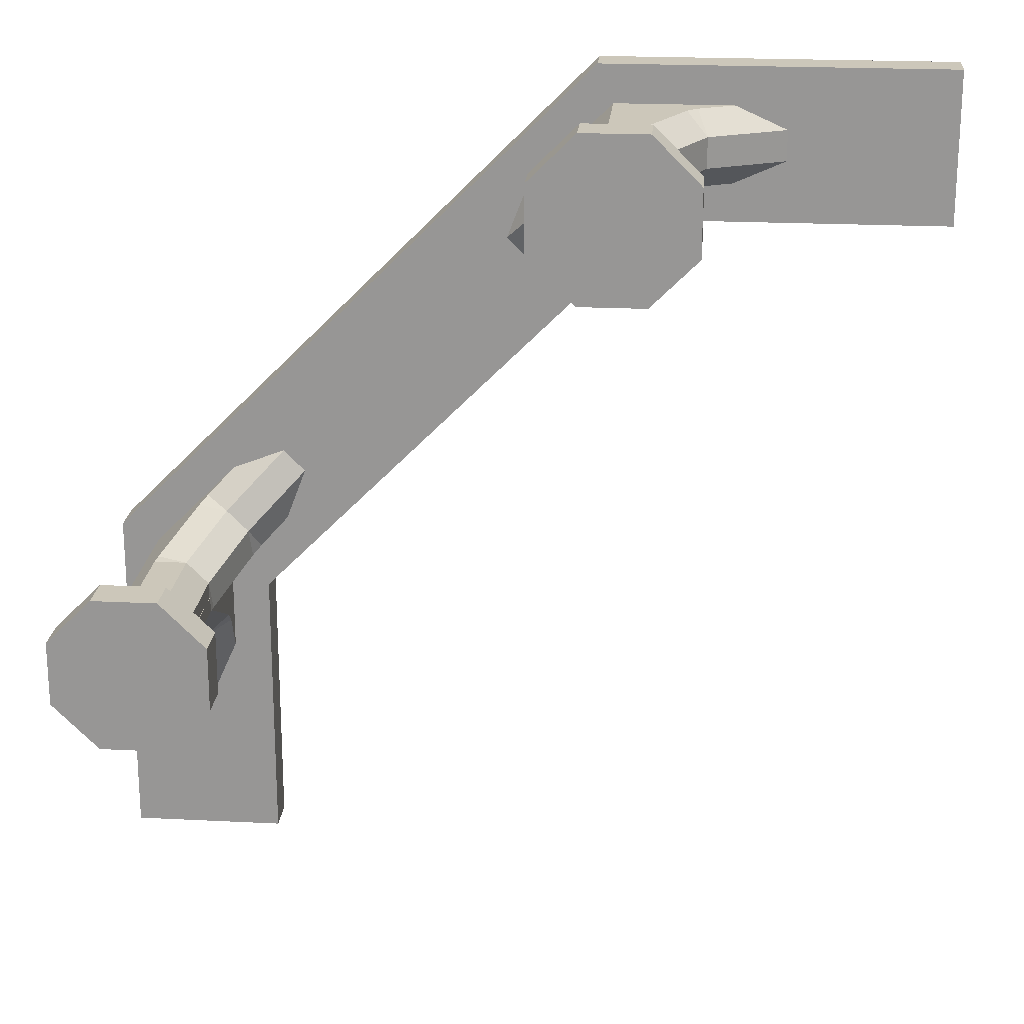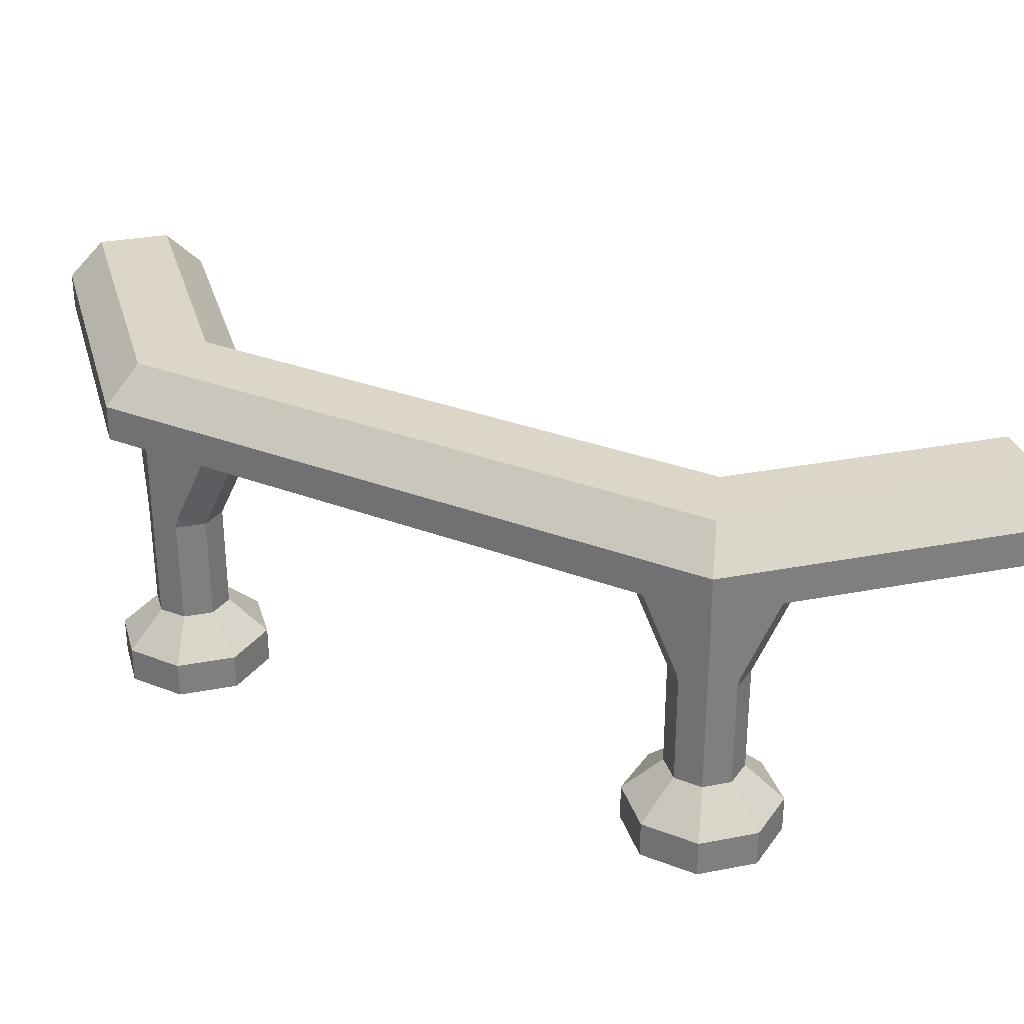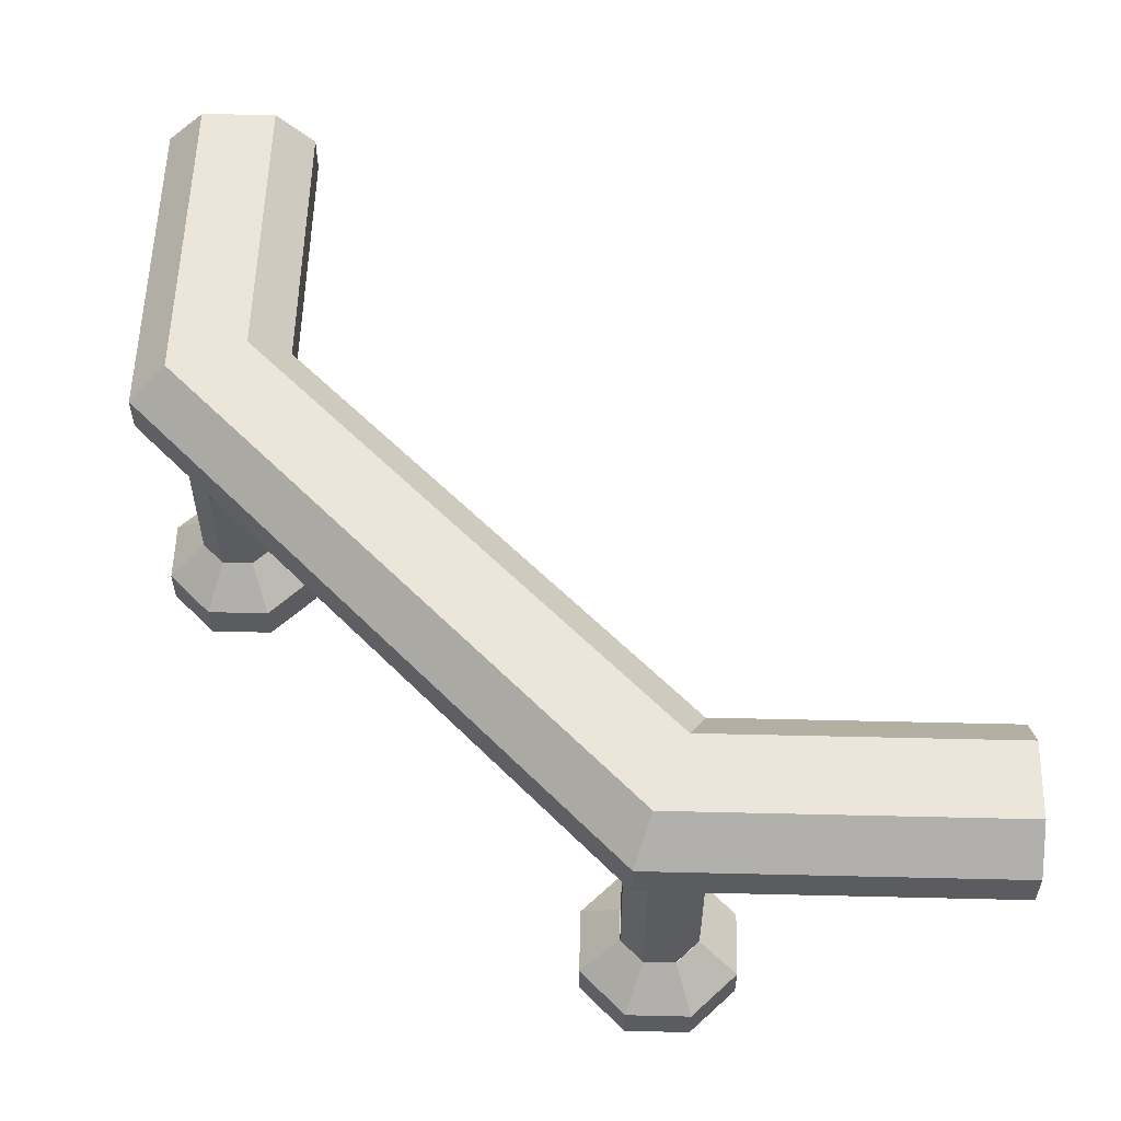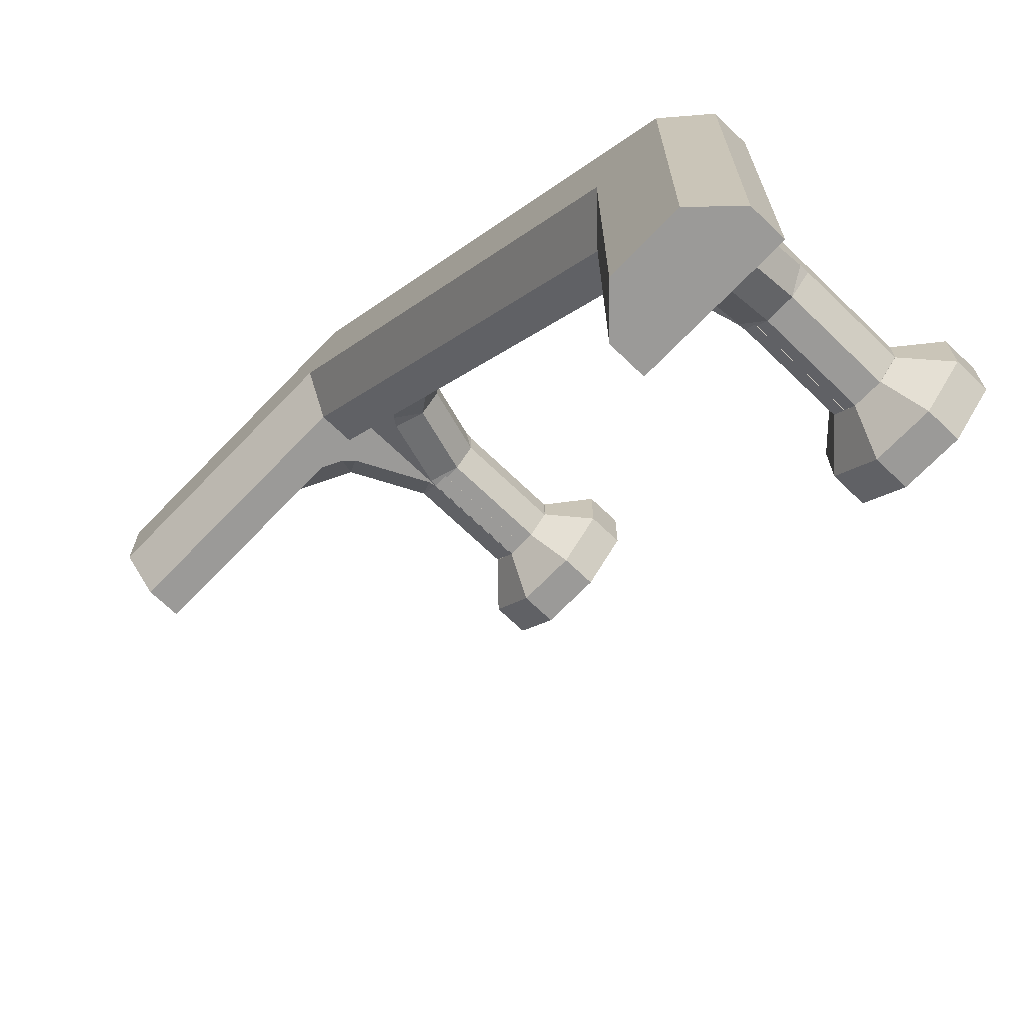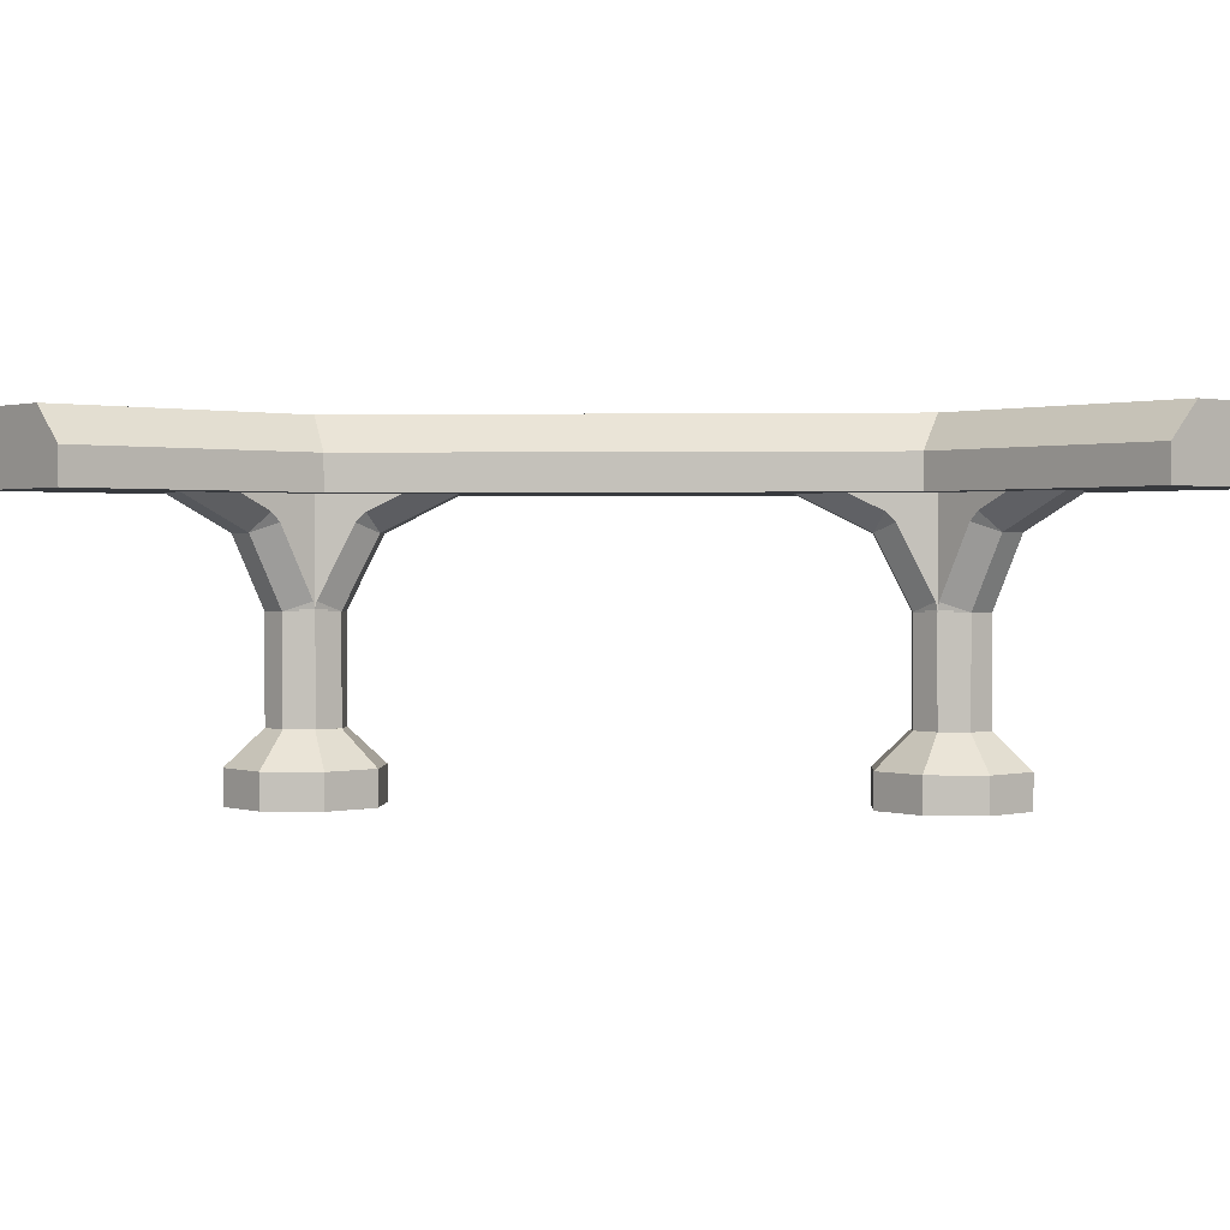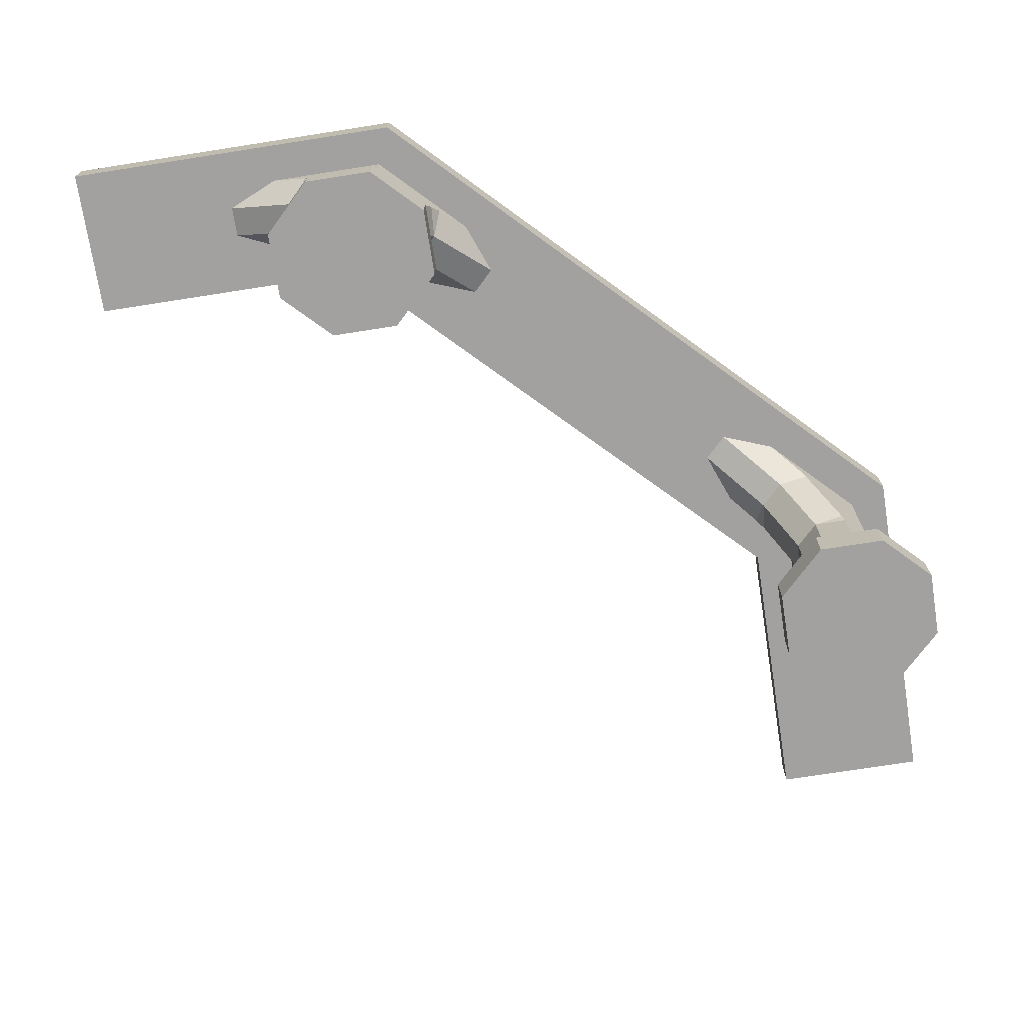
<metadata>
{"format":"obj","ext":"obj","renderer":"f3d","projection":"perspective","resolution":1024,"background":"white","views":[{"elev":21.3,"azim":5.1,"up":"+Z"},{"elev":30.2,"azim":-15.7,"up":"+Y"},{"elev":56.1,"azim":1.4,"up":"+Y"},{"elev":-69.3,"azim":-134.0,"up":"+Z"},{"elev":1.2,"azim":138.7,"up":"+Y"},{"elev":-72.2,"azim":-81.1,"up":"+Y"}]}
</metadata>
<code>
o object1
g object1
v -0.5414 0 -0.1858
v -0.5414 0.05 -0.1858
v -0.6 0.05 -0.1272
v -0.6 0 -0.1272
v -0.6 0 -0.04437
v -0.6 0.05 -0.04437
v -0.55 0.1 -0.1058
v -0.55 0.1 -0.1065
v -0.55 0.1 -0.06508
v -0.52 0.1 -0.1358
v -0.5207 0.1 -0.1358
v -0.48 0.1 -0.1358
v -0.4793 0.1 -0.1358
v -0.4586 0.05 -0.1858
v -0.4646 0.1 -0.1211
v -0.4505 0.1 -0.107
v -0.45 0.1 -0.1065
v -0.4 0.05 -0.1272
v -0.4586 0 -0.1858
v -0.4 0 -0.1272
v -0.4 0.05 -0.04437
v -0.4 0 -0.04437
v -0.4586 0 0.01421
v -0.4586 0.05 0.01421
v -0.5414 0 0.01421
v -0.5414 0.05 0.01421
v -0.5207 0.1 -0.03579
v -0.4793 0.1 -0.03579
v -0.4788 0.1 -0.03629
v -0.5212 0.1 -0.03629
v -0.5212 0.25 -0.03629
v -0.4788 0.25 -0.03629
v -0.55 0.4 -0.06508
v -0.5354 0.1 -0.05043
v -0.519 0.2634 -0.03405
v -0.4836 0.3634 0.001306
v -0.4741 0.3768 0.01079
v -0.4414 0.4 0.04356
v -0.5354 0.4 -0.05043
v -0.55 0.4 -0.108
v -0.55 0.4 -0.2187
v -0.52 0.4 -0.2858
v -0.48 0.4 -0.2858
v -0.45 0.4 -0.2187
v -0.45 0.4 -0.108
v -0.3808 0.4 -0.108
v -0.4 0.4 -0.1272
v -0.4 0.4 -0.5
v -0.6 0.4 -0.5
v -0.6 0.4 -0.108
v -0.45 0.4 -0.1065
v -0.4293 0.4 -0.08579
v -0.3707 0.4 -0.02715
v -0.3444 0.4 0.04149
v -0.3727 0.4 0.06978
v -0.55 0.4 -0.08579
v -0.6 0.4 -0.04437
v -0.2172 0.4 0.3385
v 0.04437 0.4 0.6
v 0.108 0.4 0.6
v 0.108 0.4 0.55
v 0.08579 0.4 0.55
v 0.06508 0.4 0.55
v 0.05043 0.4 0.5354
v -0.04356 0.4 0.4414
v -0.06978 0.4 0.3727
v -0.04149 0.4 0.3444
v 0.02715 0.4 0.3707
v 0.1065 0.4 0.45
v 0.108 0.4 0.45
v 0.108 0.4 0.3808
v -0.07574 0.4 0.1971
v 0.1358 0.4 0.45
v 0.2187 0.4 0.45
v 0.2858 0.4 0.48
v 0.2858 0.4 0.52
v 0.2187 0.4 0.55
v 0.5 0.4 0.6
v 0.5 0.4 0.4
v 0.1272 0.4 0.4
v -0.52 0.35 -0.1858
v -0.55 0.3768 -0.1724
v -0.55 0.3634 -0.159
v -0.52 0.25 -0.1358
v -0.55 0.2634 -0.109
v -0.55 0.25 -0.1058
v -0.48 0.35 -0.1858
v -0.48 0.25 -0.1358
v -0.45 0.3634 -0.159
v -0.45 0.2634 -0.109
v -0.45 0.3768 -0.1724
v -0.45 0.253 -0.1065
v -0.4646 0.253 -0.1211
v -0.465 0.25 -0.1208
v -0.465 0.1 -0.1208
v -0.4483 0.2634 -0.1048
v -0.4034 0.3768 -0.05992
v -0.4129 0.3634 -0.0694
v -0.4505 0.25 -0.08579
v -0.45 0.253 -0.08579
v -0.4505 0.25 -0.06457
v -0.45 0.1 -0.08579
v -0.4505 0.1 -0.08579
v -0.45 0.1 -0.06508
v -0.4505 0.1 -0.06457
v -0.45 0.25 -0.1058
v -0.45 0.1 -0.1058
v -0.4505 0.25 -0.1063
v -0.4505 0.25 -0.107
v -0.4505 0.1 -0.1063
v -0.4151 0.35 -0.02922
v -0.4434 0.35 -0.0009336
v 0.03405 0.2634 0.519
v 0.03629 0.25 0.5212
v 0.03629 0.1 0.5212
v 0.06508 0.1 0.55
v -0.01079 0.3768 0.4741
v -0.001306 0.3634 0.4836
v 0.03629 0.25 0.4788
v 0.0009336 0.35 0.4434
v 0.02922 0.35 0.4151
v 0.06457 0.25 0.4505
v 0.03629 0.1 0.4788
v 0.06457 0.1 0.4505
v 0.08579 0.25 0.4505
v 0.08579 0.1 0.4505
v 0.1048 0.2634 0.4483
v 0.1065 0.253 0.45
v 0.08579 0.253 0.45
v 0.08579 0.1 0.45
v 0.1058 0.25 0.45
v 0.1058 0.1 0.45
v 0.04437 0.05 0.4
v 0.06508 0.1 0.45
v 0.1065 0.1 0.45
v 0.1272 0.05 0.4
v 0.04437 0 0.4
v 0.1272 0 0.4
v 0.1858 0.05 0.4586
v 0.1858 0 0.4586
v 0.1858 0 0.5414
v 0.1858 0.05 0.5414
v 0.1272 0 0.6
v 0.1272 0.05 0.6
v 0.04437 0.05 0.6
v 0.04437 0 0.6
v 0.08579 0 0.6
v 0.08579 0.05 0.6
v -0.01421 0 0.5414
v -0.01421 0.05 0.5414
v -0.01421 0 0.4586
v -0.01421 0.05 0.4586
v 0.03579 0.1 0.4793
v 0.03579 0.1 0.5207
v 0.1065 0.1 0.55
v 0.1058 0.1 0.55
v 0.08579 0.1 0.55
v 0.1358 0.1 0.5207
v 0.1358 0.1 0.52
v 0.1058 0.25 0.55
v 0.1358 0.25 0.52
v 0.109 0.2634 0.55
v 0.1858 0.35 0.52
v 0.159 0.3634 0.55
v 0.1724 0.3768 0.55
v 0.1858 0.35 0.48
v 0.1358 0.25 0.48
v 0.159 0.3634 0.45
v 0.109 0.2634 0.45
v 0.1724 0.3768 0.45
v 0.1208 0.25 0.465
v 0.1211 0.253 0.4646
v 0.1211 0.1 0.4646
v 0.1208 0.1 0.465
v 0.1358 0.1 0.4793
v 0.1358 0.1 0.48
v 0.107 0.25 0.4505
v 0.107 0.1 0.4505
v 0.1063 0.25 0.4505
v 0.1063 0.1 0.4505
v 0.0694 0.3634 0.4129
v 0.05992 0.3768 0.4034
v -0.6 0.45 -0.04437
v -0.6 0.45 -0.5
v -0.55 0.5 -0.08579
v -0.55 0.5 -0.5
v -0.55 0.5 -0.06508
v -0.45 0.5 -0.5
v -0.45 0.5 -0.1065
v 0.1065 0.5 0.45
v 0.5 0.5 0.45
v 0.5 0.5 0.55
v 0.06508 0.5 0.55
v 0.05043 0.5 0.5354
v -0.4 0.45 -0.1272
v -0.4 0.45 -0.5
v -0.07574 0.45 0.1971
v 0.1272 0.45 0.4
v 0.5 0.45 0.4
v 0.04437 0.45 0.6
v 0.5 0.45 0.6
v -0.2172 0.45 0.3385
v -0.5707 0.05 -0.01508
v -0.5707 0 -0.01508
f 4 3 1
f 3 2 1
f 6 3 5
f 3 4 5
f 6 9 7
f 7 8 3
f 3 6 7
f 10 11 8
f 8 7 10
f 14 2 11
f 11 10 14
f 10 12 14
f 12 13 14
f 14 13 15
f 18 14 16
f 16 17 18
f 14 15 16
f 18 20 14
f 20 19 14
f 22 20 21
f 20 18 21
f 22 21 23
f 21 24 23
f 23 24 25
f 24 26 25
f 27 26 24
f 27 24 28
f 30 27 28
f 28 29 30
f 31 30 32
f 30 29 32
f 37 38 39
f 35 39 33
f 9 31 35
f 34 30 31
f 9 34 31
f 35 33 9
f 35 36 39
f 36 37 39
f 47 46 45
f 52 51 45
f 54 46 72
f 72 68 67
f 67 57 38
f 57 39 38
f 57 33 39
f 50 56 33
f 50 40 56
f 41 50 49
f 49 43 42
f 48 44 43
f 49 48 43
f 42 41 49
f 41 40 50
f 57 50 33
f 38 55 67
f 67 58 57
f 66 65 58
f 65 64 59
f 63 60 59
f 78 60 77
f 78 76 75
f 75 74 79
f 74 80 79
f 73 70 80
f 71 70 69
f 70 71 80
f 74 73 80
f 78 77 76
f 75 79 78
f 60 61 77
f 62 61 60
f 63 62 60
f 64 63 59
f 65 59 58
f 67 66 58
f 71 69 68
f 72 71 68
f 55 54 67
f 54 72 67
f 54 53 46
f 53 52 46
f 52 45 46
f 48 47 44
f 47 45 44
f 41 42 81
f 41 81 82
f 83 82 81
f 83 81 84
f 83 84 85
f 86 85 84
f 88 84 87
f 84 81 87
f 87 89 90
f 87 90 88
f 87 91 89
f 90 92 93
f 93 94 88
f 106 108 92
f 88 90 93
f 88 94 12
f 94 95 12
f 93 15 94
f 15 95 94
f 87 81 43
f 81 42 43
f 43 44 87
f 44 91 87
f 91 44 45
f 90 45 51
f 51 92 90
f 106 92 100
f 106 100 102
f 102 107 106
f 90 89 45
f 89 91 45
f 52 53 97
f 51 52 98
f 96 92 51
f 93 92 109
f 109 16 15
f 15 93 109
f 51 98 96
f 52 97 98
f 100 92 96
f 109 92 108
f 99 100 101
f 100 96 101
f 100 99 102
f 99 103 102
f 104 102 103
f 104 103 105
f 105 103 99
f 105 99 101
f 109 108 16
f 108 110 16
f 107 110 106
f 110 108 106
f 98 111 96
f 111 101 96
f 32 101 111
f 32 111 112
f 98 97 111
f 53 54 111
f 53 111 97
f 112 111 54
f 112 54 55
f 64 65 117
f 63 64 113
f 113 114 63
f 114 115 116
f 114 116 63
f 64 118 113
f 64 117 118
f 114 113 119
f 118 120 119
f 118 119 113
f 122 119 121
f 119 120 121
f 122 124 123
f 122 123 119
f 122 125 126
f 122 126 124
f 127 128 129
f 129 125 122
f 177 179 128
f 122 127 129
f 129 128 131
f 131 132 130
f 169 128 69
f 69 70 169
f 70 73 168
f 73 170 168
f 73 74 170
f 70 168 169
f 130 129 131
f 133 134 130
f 136 133 132
f 132 135 136
f 133 130 132
f 136 138 133
f 138 137 133
f 140 138 136
f 140 136 139
f 140 139 141
f 139 142 141
f 141 142 143
f 142 144 143
f 145 146 147
f 148 147 143
f 143 144 148
f 148 145 147
f 145 150 149
f 145 149 146
f 149 150 151
f 150 152 151
f 153 152 154
f 152 150 154
f 123 153 154
f 154 115 123
f 157 116 145
f 156 157 148
f 148 144 155
f 155 156 148
f 157 145 148
f 156 155 158
f 158 159 156
f 160 156 161
f 156 159 161
f 162 160 161
f 163 164 161
f 164 162 161
f 163 165 164
f 161 167 166
f 161 166 163
f 168 166 169
f 166 167 169
f 168 170 166
f 172 128 169
f 131 128 179
f 171 172 167
f 172 169 167
f 172 171 173
f 171 174 173
f 175 173 174
f 175 174 176
f 176 174 171
f 176 171 167
f 177 128 172
f 69 128 127
f 127 181 69
f 181 182 69
f 182 68 69
f 177 172 173
f 173 178 177
f 178 180 177
f 180 179 177
f 161 159 167
f 159 176 167
f 155 144 142
f 155 142 158
f 142 139 175
f 175 176 142
f 176 159 142
f 159 158 142
f 151 152 133
f 151 133 137
f 147 146 149
f 138 141 149
f 138 140 141
f 149 137 138
f 149 151 137
f 141 147 149
f 141 143 147
f 173 175 139
f 178 139 136
f 135 178 136
f 178 173 139
f 135 132 180
f 135 180 178
f 131 179 132
f 179 180 132
f 126 130 134
f 124 126 134
f 129 130 125
f 130 126 125
f 133 152 153
f 153 123 133
f 123 124 133
f 124 134 133
f 121 181 127
f 121 127 122
f 121 182 181
f 118 117 120
f 145 116 115
f 115 154 150
f 150 145 115
f 119 123 115
f 119 115 114
f 65 66 120
f 65 120 117
f 121 120 67
f 120 66 67
f 67 68 121
f 68 182 121
f 74 75 166
f 74 166 170
f 163 166 75
f 163 75 76
f 76 77 163
f 77 165 163
f 165 77 61
f 162 61 62
f 116 160 162
f 157 156 160
f 116 157 160
f 162 63 116
f 162 62 63
f 162 164 61
f 164 165 61
f 50 57 183
f 183 184 50
f 184 49 50
f 183 187 185
f 185 186 184
f 185 184 183
f 189 188 186
f 187 194 189
f 194 193 190
f 192 191 190
f 193 192 190
f 194 190 189
f 189 185 187
f 189 186 185
f 195 196 188
f 195 188 189
f 190 198 197
f 197 195 189
f 197 189 190
f 190 191 198
f 191 199 198
f 200 201 193
f 201 192 193
f 200 193 194
f 187 202 194
f 187 183 202
f 202 200 194
f 59 200 202
f 183 57 202
f 57 58 202
f 58 59 202
f 200 59 60
f 60 78 201
f 60 201 200
f 79 199 191
f 192 78 79
f 192 201 78
f 79 191 192
f 198 199 79
f 198 79 80
f 198 80 71
f 197 71 72
f 46 195 197
f 46 47 195
f 197 72 46
f 197 198 71
f 47 48 195
f 48 196 195
f 49 184 186
f 48 49 188
f 188 196 48
f 49 186 188
f 55 38 112
f 38 37 112
f 112 37 36
f 112 36 32
f 36 35 32
f 35 31 32
f 32 29 101
f 29 105 101
f 28 24 21
f 21 105 29
f 21 104 105
f 21 29 28
f 102 104 21
f 107 21 18
f 17 107 18
f 107 102 21
f 17 16 110
f 17 110 107
f 95 15 13
f 12 95 13
f 88 12 10
f 88 10 84
f 84 10 7
f 84 7 86
f 40 41 82
f 56 40 85
f 85 86 33
f 86 9 33
f 86 7 9
f 33 56 85
f 40 83 85
f 40 82 83
f 34 9 6
f 30 34 203
f 203 26 27
f 27 30 203
f 34 6 203
f 203 6 5
f 25 26 203
f 203 204 25
f 203 5 204
f 204 5 4
f 20 23 4
f 20 22 23
f 4 19 20
f 4 1 19
f 23 204 4
f 23 25 204
f 1 2 19
f 2 14 19
f 11 2 8
f 2 3 8

</code>
